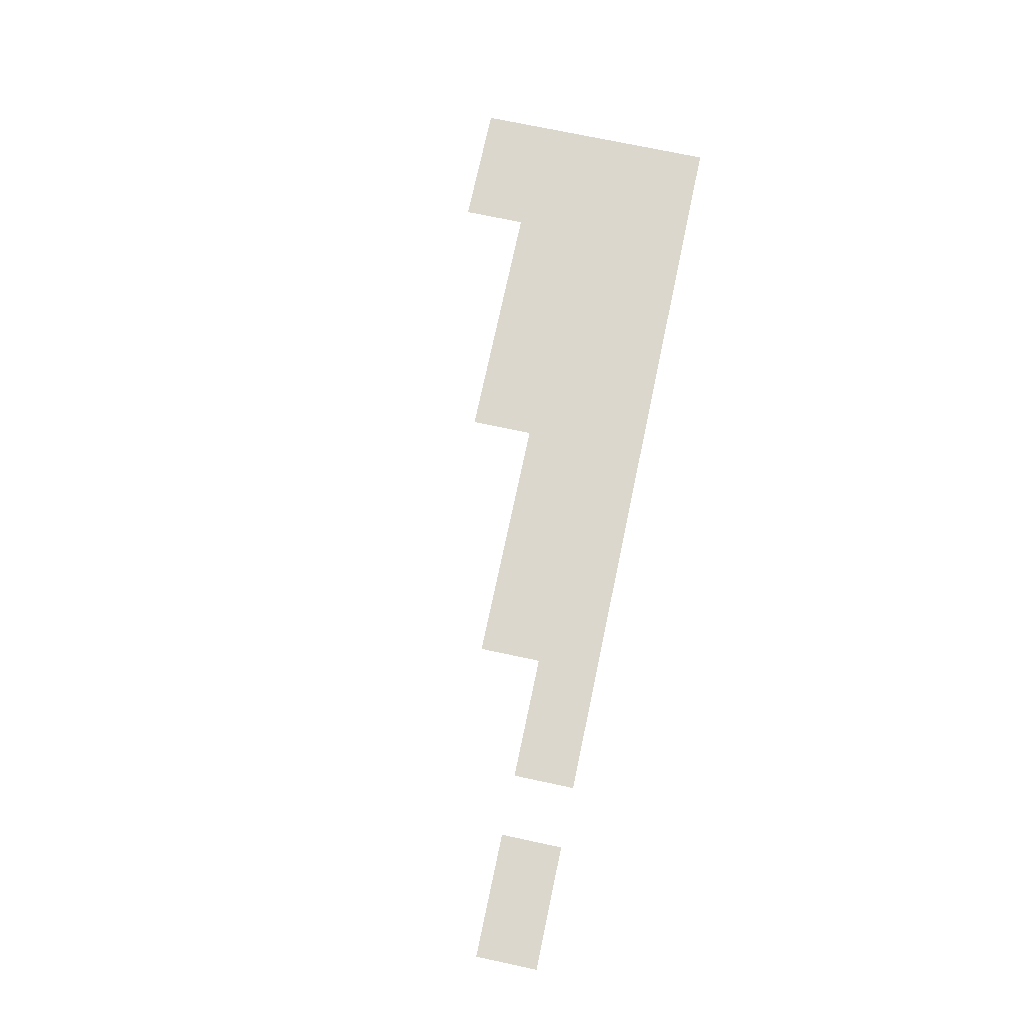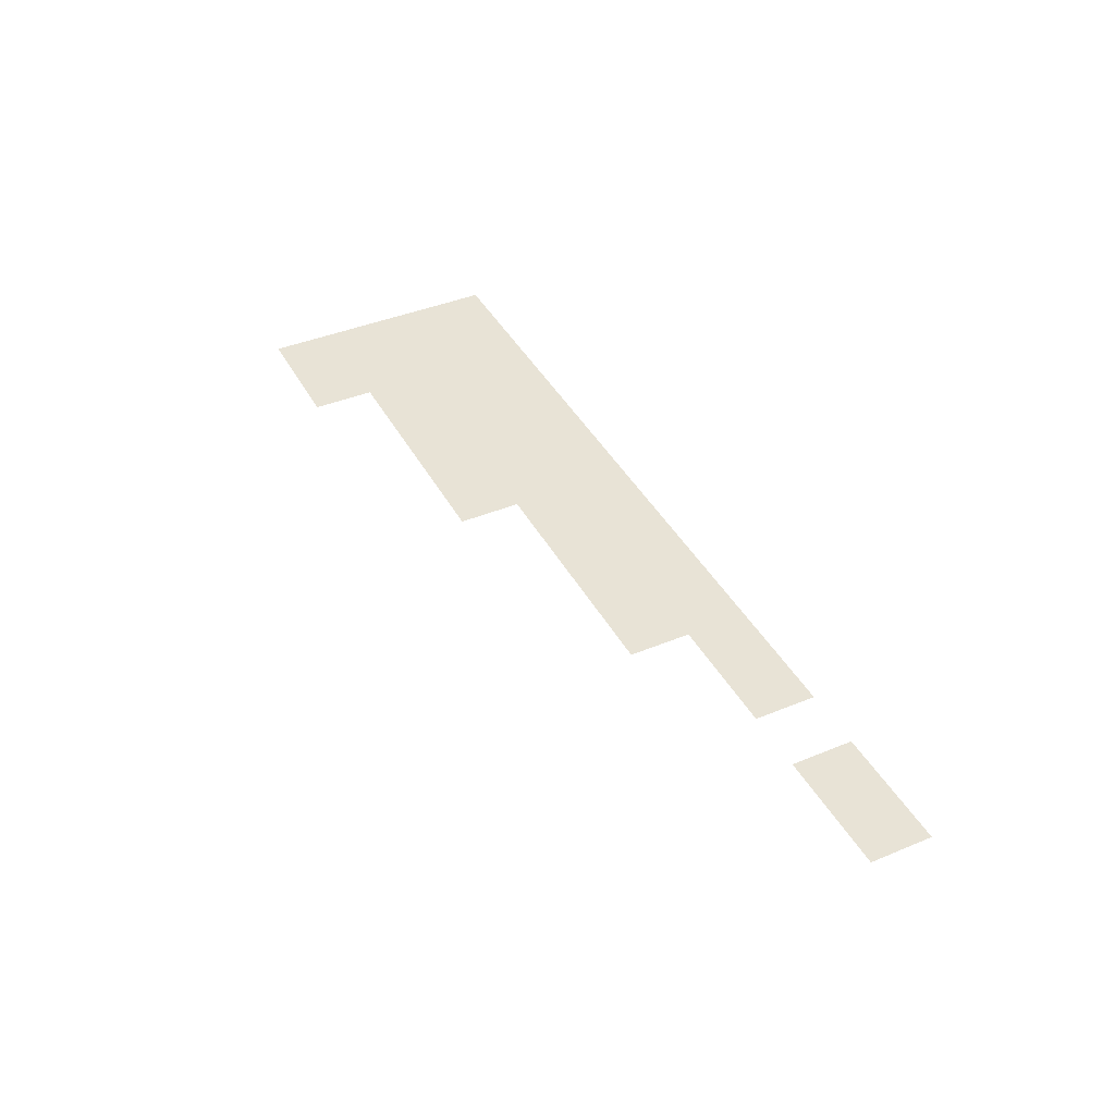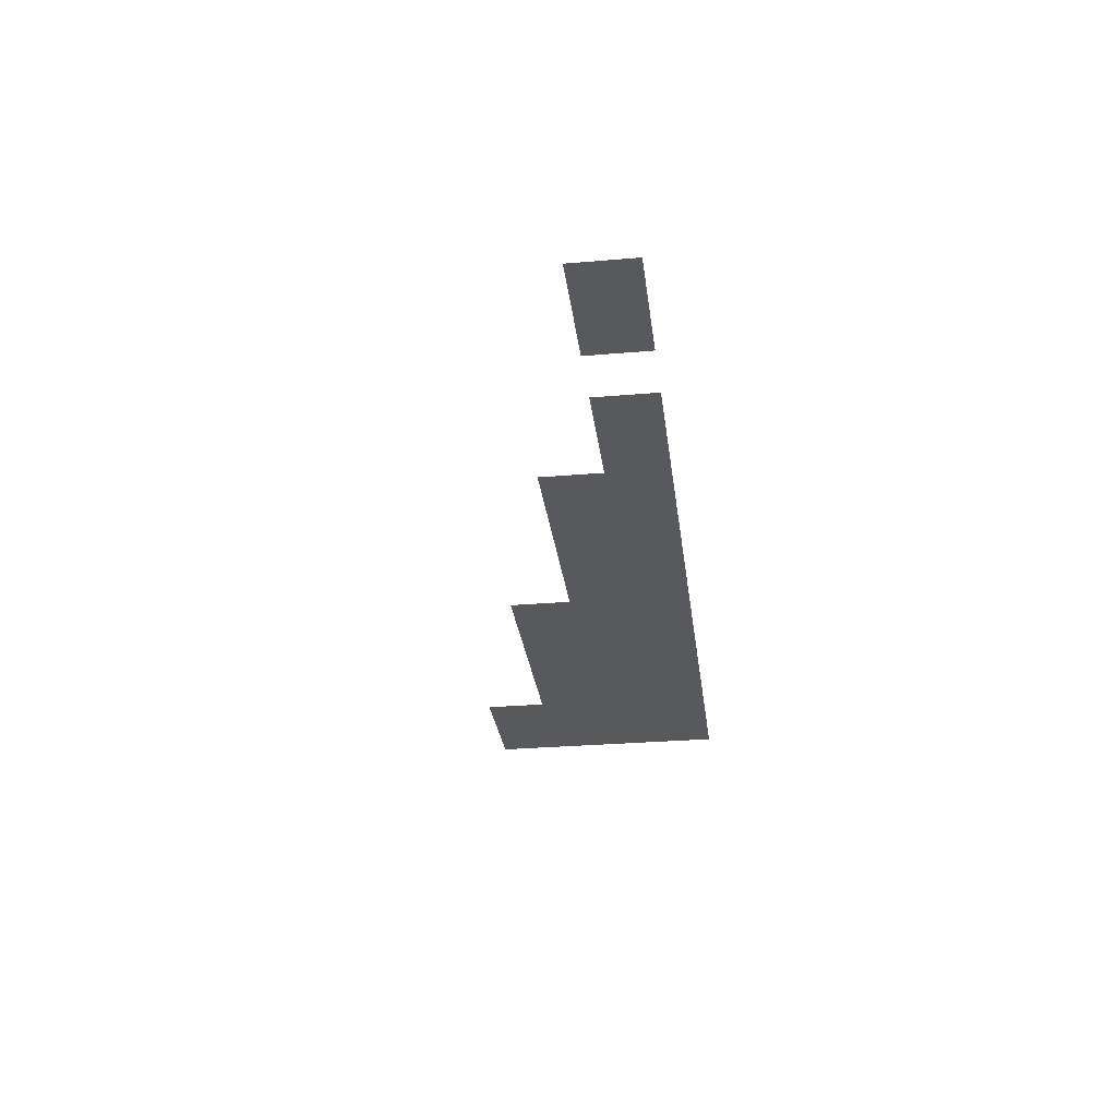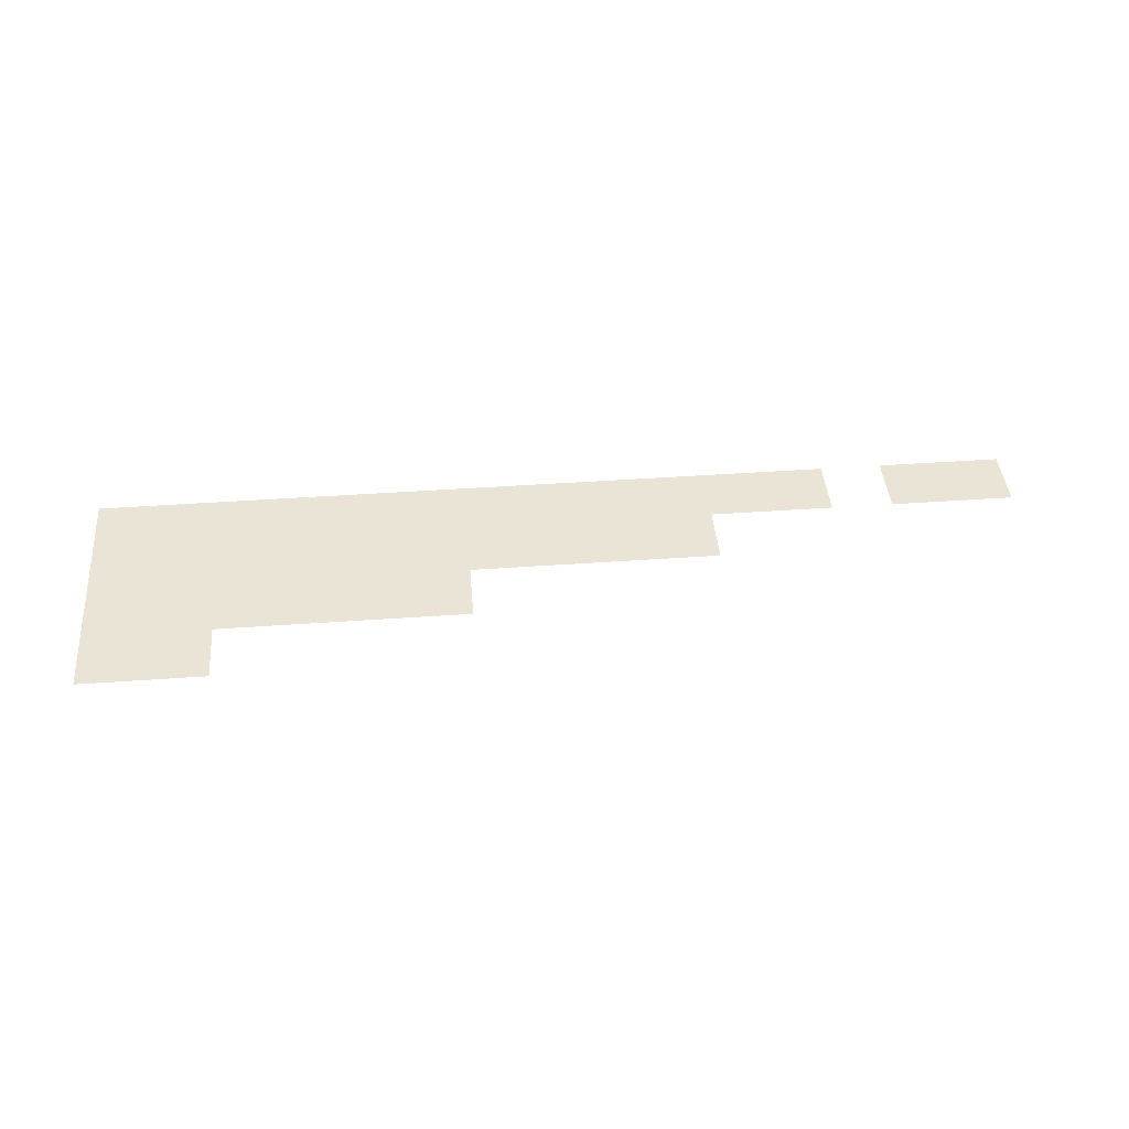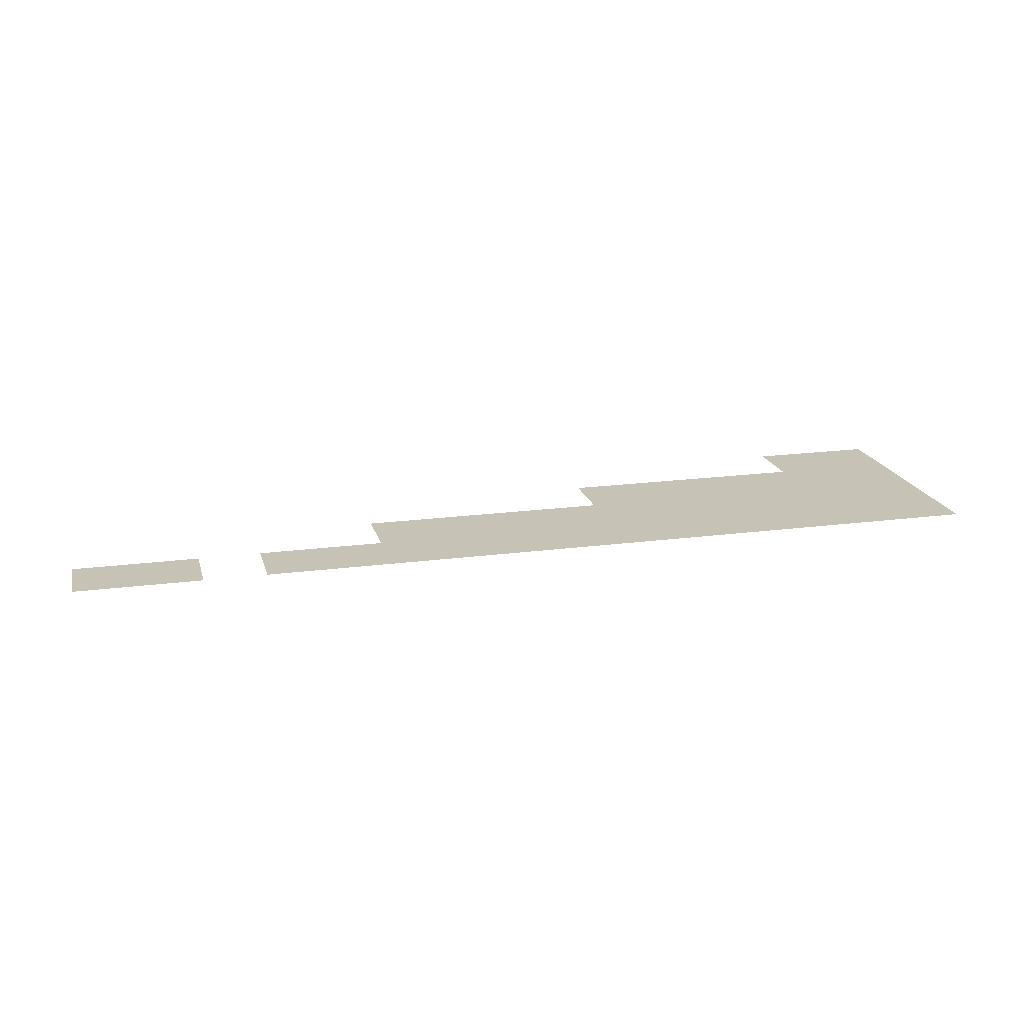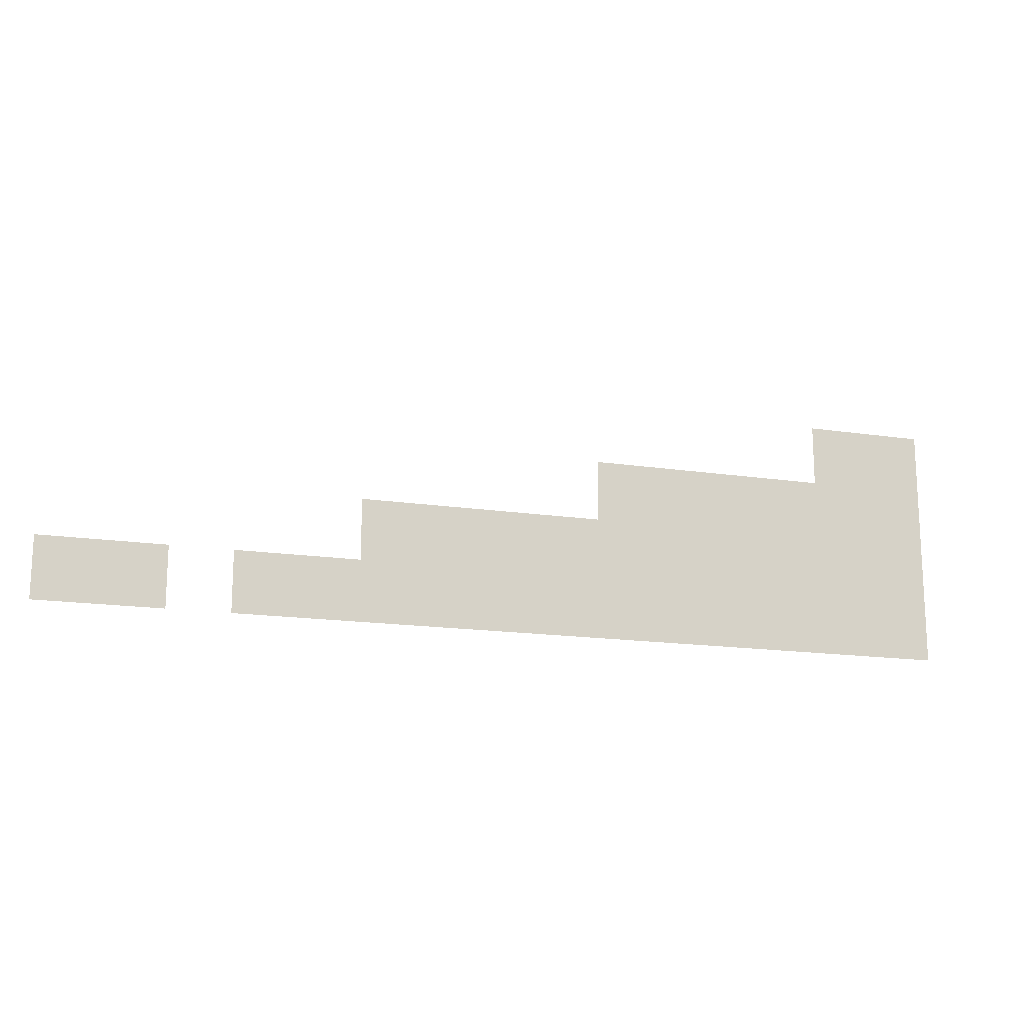
<metadata>
{"format":"obj","ext":"obj","renderer":"f3d","projection":"perspective","resolution":1024,"background":"white","views":[{"elev":73.2,"azim":-78.0,"up":"+Z"},{"elev":41.4,"azim":-116.6,"up":"+Z"},{"elev":-29.2,"azim":-82.8,"up":"+Z"},{"elev":42.6,"azim":175.1,"up":"+Z"},{"elev":19.1,"azim":-14.1,"up":"+Z"},{"elev":-16.1,"azim":-17.6,"up":"+Y"}]}
</metadata>
<code>
v -12.11 -7.351 0
v -12.54 -7.351 0
v -12.54 -6.919 0
v -12.11 -6.919 0
v -12.54 -7.351 0
v -12.97 -7.351 0
v -12.97 -6.919 0
v -12.54 -6.919 0
v -12.11 -7.784 0
v -12.54 -7.784 0
v -12.54 -7.351 0
v -12.11 -7.351 0
v -12.54 -7.784 0
v -12.97 -7.784 0
v -12.97 -7.351 0
v -12.54 -7.351 0
v -12.97 -7.784 0
v -13.41 -7.784 0
v -13.41 -7.351 0
v -12.97 -7.351 0
v -13.41 -7.784 0
v -13.84 -7.784 0
v -13.84 -7.351 0
v -13.41 -7.351 0
v -13.84 -7.784 0
v -14.27 -7.784 0
v -14.27 -7.351 0
v -13.84 -7.351 0
v -14.27 -7.784 0
v -14.7 -7.784 0
v -14.7 -7.351 0
v -14.27 -7.351 0
v -12.11 -8.216 0
v -12.54 -8.216 0
v -12.54 -7.784 0
v -12.11 -7.784 0
v -12.54 -8.216 0
v -12.97 -8.216 0
v -12.97 -7.784 0
v -12.54 -7.784 0
v -12.97 -8.216 0
v -13.41 -8.216 0
v -13.41 -7.784 0
v -12.97 -7.784 0
v -13.41 -8.216 0
v -13.84 -8.216 0
v -13.84 -7.784 0
v -13.41 -7.784 0
v -13.84 -8.216 0
v -14.27 -8.216 0
v -14.27 -7.784 0
v -13.84 -7.784 0
v -14.27 -8.216 0
v -14.7 -8.216 0
v -14.7 -7.784 0
v -14.27 -7.784 0
v -14.7 -8.216 0
v -15.14 -8.216 0
v -15.14 -7.784 0
v -14.7 -7.784 0
v -15.14 -8.216 0
v -15.57 -8.216 0
v -15.57 -7.784 0
v -15.14 -7.784 0
v -15.57 -8.216 0
v -16 -8.216 0
v -16 -7.784 0
v -15.57 -7.784 0
v -16 -8.216 0
v -16.43 -8.216 0
v -16.43 -7.784 0
v -16 -7.784 0
v -12.11 -8.649 0
v -12.54 -8.649 0
v -12.54 -8.216 0
v -12.11 -8.216 0
v -12.54 -8.649 0
v -12.97 -8.649 0
v -12.97 -8.216 0
v -12.54 -8.216 0
v -12.97 -8.649 0
v -13.41 -8.649 0
v -13.41 -8.216 0
v -12.97 -8.216 0
v -13.41 -8.649 0
v -13.84 -8.649 0
v -13.84 -8.216 0
v -13.41 -8.216 0
v -13.84 -8.649 0
v -14.27 -8.649 0
v -14.27 -8.216 0
v -13.84 -8.216 0
v -14.27 -8.649 0
v -14.7 -8.649 0
v -14.7 -8.216 0
v -14.27 -8.216 0
v -14.7 -8.649 0
v -15.14 -8.649 0
v -15.14 -8.216 0
v -14.7 -8.216 0
v -15.14 -8.649 0
v -15.57 -8.649 0
v -15.57 -8.216 0
v -15.14 -8.216 0
v -15.57 -8.649 0
v -16 -8.649 0
v -16 -8.216 0
v -15.57 -8.216 0
v -16 -8.649 0
v -16.43 -8.649 0
v -16.43 -8.216 0
v -16 -8.216 0
v -16.43 -8.649 0
v -16.86 -8.649 0
v -16.86 -8.216 0
v -16.43 -8.216 0
v -16.86 -8.649 0
v -17.3 -8.649 0
v -17.3 -8.216 0
v -16.86 -8.216 0
v -17.73 -8.649 0
v -18.16 -8.649 0
v -18.16 -8.216 0
v -17.73 -8.216 0
v -18.16 -8.649 0
v -18.59 -8.649 0
v -18.59 -8.216 0
v -18.16 -8.216 0
g beginning_mesh_0027
f 1 2 3 4
f 5 6 7 8
f 9 10 11 12
f 13 14 15 16
f 17 18 19 20
f 21 22 23 24
f 25 26 27 28
f 29 30 31 32
f 33 34 35 36
f 37 38 39 40
f 41 42 43 44
f 45 46 47 48
f 49 50 51 52
f 53 54 55 56
f 57 58 59 60
f 61 62 63 64
f 65 66 67 68
f 69 70 71 72
f 73 74 75 76
f 77 78 79 80
f 81 82 83 84
f 85 86 87 88
f 89 90 91 92
f 93 94 95 96
f 97 98 99 100
f 101 102 103 104
f 105 106 107 108
f 109 110 111 112
f 113 114 115 116
f 117 118 119 120
f 121 122 123 124
f 125 126 127 128

</code>
